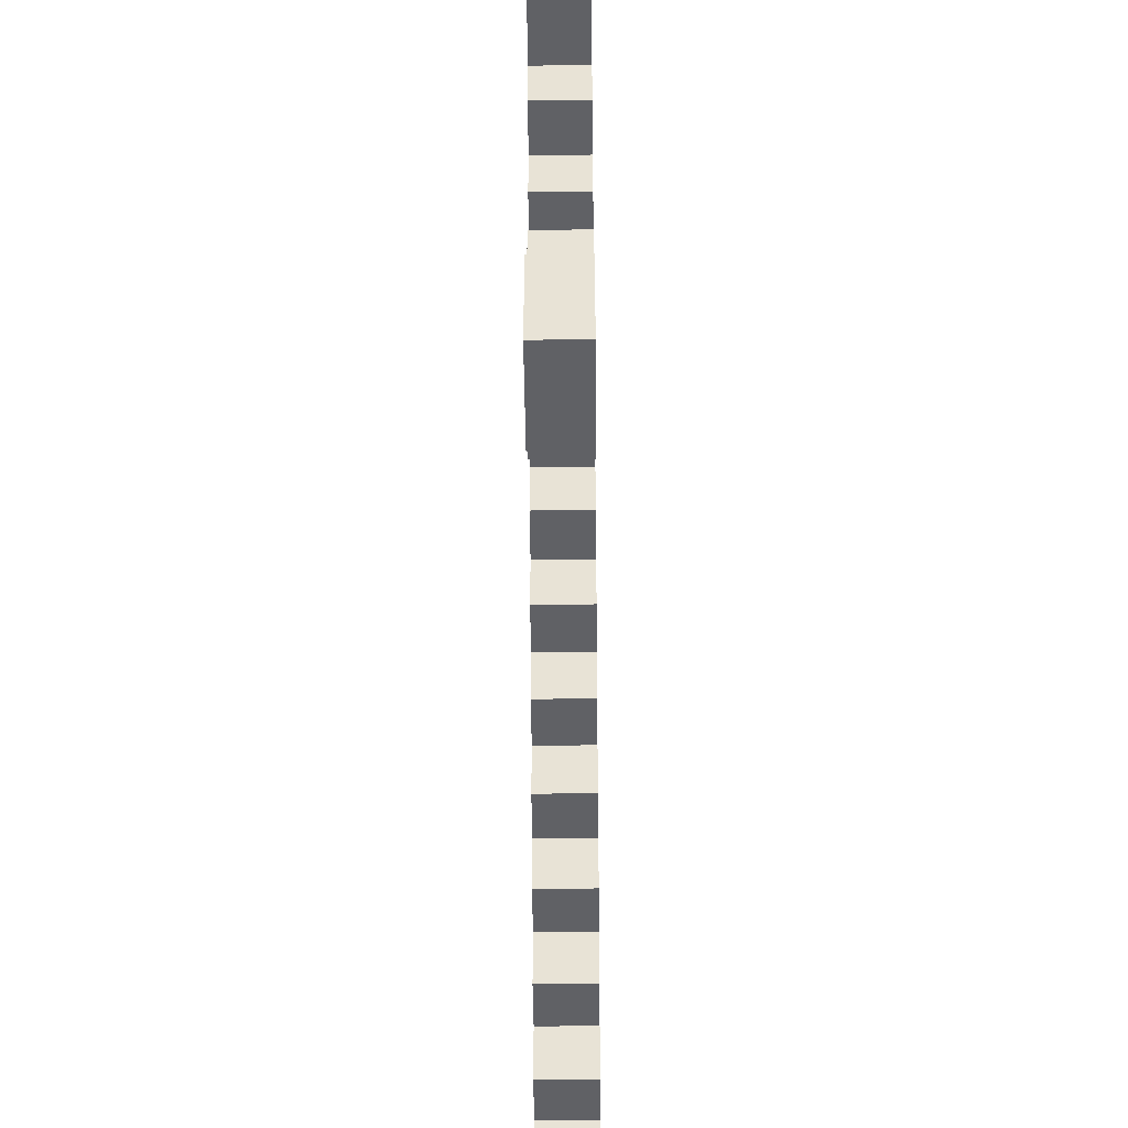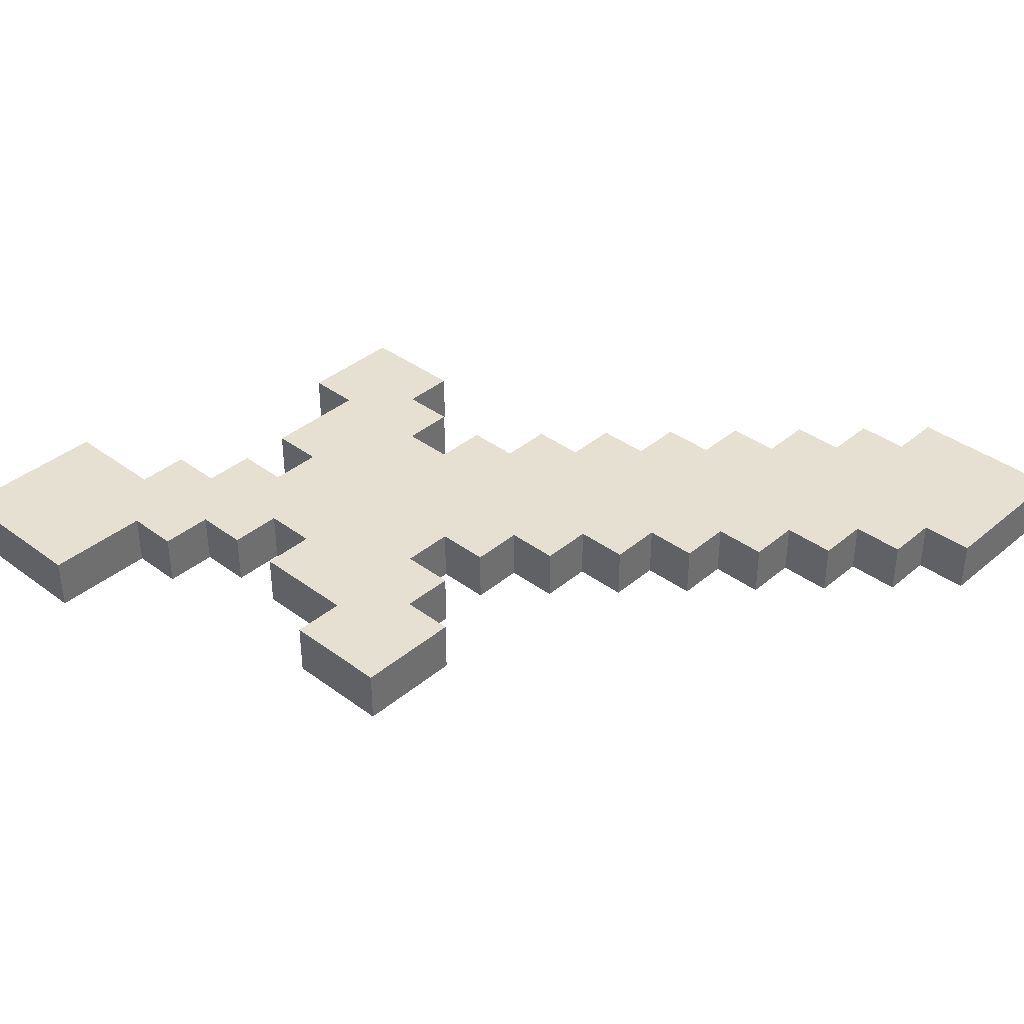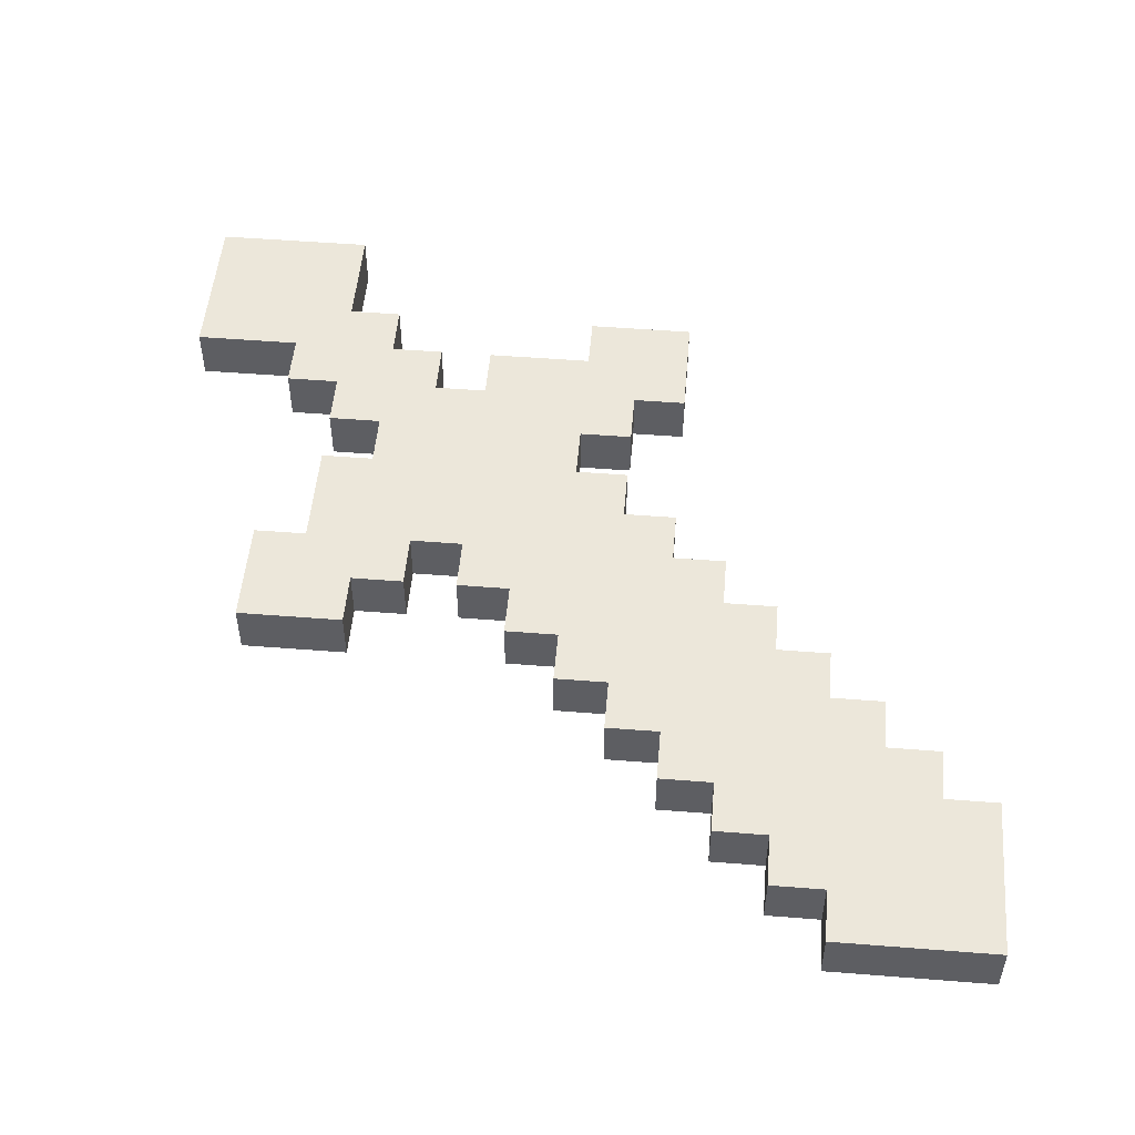
<metadata>
{"format":"obj","ext":"obj","renderer":"f3d","projection":"perspective","resolution":1024,"background":"white","views":[{"elev":-47.7,"azim":-89.4,"up":"+Z"},{"elev":37.8,"azim":43.3,"up":"+Y"},{"elev":51.1,"azim":94.9,"up":"+Y"}]}
</metadata>
<code>
o
v -0.6 0 0.6
v -0.6 0 0.3
v -0.6 0.1 0.6
v -0.6 0.1 0.3
v -0.4 0 0.3
v -0.4 0 0.2
v -0.4 0 -0.2
v -0.4 0 -0.4
v -0.4 0.1 0.3
v -0.4 0.1 0.2
v -0.4 0.1 -0.2
v -0.4 0.1 -0.4
v -0.3 0 0.2
v -0.3 0 0.1
v -0.3 0 -5.96e-08
v -0.3 0 -0.2
v -0.3 0.1 0.2
v -0.3 0.1 0.1
v -0.3 0.1 -5.96e-08
v -0.3 0.1 -0.2
v -0.2 0 0.1
v -0.2 0 -5.96e-08
v -0.2 0.1 0.1
v -0.2 0.1 -5.96e-08
v 5.96e-08 0 0.3
v 5.96e-08 0 0.2
v 5.96e-08 0 -0.2
v 5.96e-08 0 -0.3
v 5.96e-08 0.1 0.3
v 5.96e-08 0.1 0.2
v 5.96e-08 0.1 -0.2
v 5.96e-08 0.1 -0.3
v 0.1 0 -0.3
v 0.1 0 -0.4
v 0.1 0.1 -0.3
v 0.1 0.1 -0.4
v 0.2 0 0.4
v 0.2 0 0.3
v 0.2 0 -0.4
v 0.2 0 -0.5
v 0.2 0.1 0.4
v 0.2 0.1 0.3
v 0.2 0.1 -0.4
v 0.2 0.1 -0.5
v 0.3 0 -0.5
v 0.3 0 -0.6
v 0.3 0.1 -0.5
v 0.3 0.1 -0.6
v 0.4 0 -0.6
v 0.4 0 -0.7
v 0.4 0.1 -0.6
v 0.4 0.1 -0.7
v 0.5 0 -0.7
v 0.5 0 -0.8
v 0.5 0.1 -0.7
v 0.5 0.1 -0.8
v 0.6 0 -0.8
v 0.6 0 -0.9
v 0.6 0.1 -0.8
v 0.6 0.1 -0.9
v 0.7 0 -0.9
v 0.7 0 -1
v 0.7 0.1 -0.9
v 0.7 0.1 -1
v -0.3 0 0.6
v -0.3 0 0.4
v -0.3 0.1 0.6
v -0.3 0.1 0.4
v -0.2 0 0.4
v -0.2 0 0.3
v -0.2 0 -0.3
v -0.2 0 -0.4
v -0.2 0.1 0.4
v -0.2 0.1 0.3
v -0.2 0.1 -0.3
v -0.2 0.1 -0.4
v -0.1 0 0.3
v -0.1 0 0.2
v -0.1 0 -0.2
v -0.1 0 -0.3
v -0.1 0.1 0.3
v -0.1 0.1 0.2
v -0.1 0.1 -0.2
v -0.1 0.1 -0.3
v 0.2 0 0.1
v 0.2 0 -5.96e-08
v 0.2 0.1 0.1
v 0.2 0.1 -5.96e-08
v 0.3 0 0.2
v 0.3 0 0.1
v 0.3 0 -5.96e-08
v 0.3 0 -0.1
v 0.3 0.1 0.2
v 0.3 0.1 0.1
v 0.3 0.1 -5.96e-08
v 0.3 0.1 -0.1
v 0.4 0 0.4
v 0.4 0 0.2
v 0.4 0 -0.1
v 0.4 0 -0.2
v 0.4 0.1 0.4
v 0.4 0.1 0.2
v 0.4 0.1 -0.1
v 0.4 0.1 -0.2
v 0.5 0 -0.2
v 0.5 0 -0.3
v 0.5 0.1 -0.2
v 0.5 0.1 -0.3
v 0.6 0 -0.3
v 0.6 0 -0.4
v 0.6 0.1 -0.3
v 0.6 0.1 -0.4
v 0.7 0 -0.4
v 0.7 0 -0.5
v 0.7 0.1 -0.4
v 0.7 0.1 -0.5
v 0.8 0 -0.5
v 0.8 0 -0.6
v 0.8 0.1 -0.5
v 0.8 0.1 -0.6
v 0.9 0 -0.6
v 0.9 0 -0.7
v 0.9 0.1 -0.6
v 0.9 0.1 -0.7
v 1 0 -0.7
v 1 0 -1
v 1 0.1 -0.7
v 1 0.1 -1
v -0.6 0 0.6
v -0.6 0.1 0.6
v -0.3 0 0.6
v -0.3 0.1 0.6
v -0.3 0 0.4
v -0.3 0.1 0.4
v -0.2 0 0.4
v -0.2 0.1 0.4
v 0.2 0 0.4
v 0.2 0.1 0.4
v 0.4 0 0.4
v 0.4 0.1 0.4
v -0.2 0 0.3
v -0.2 0.1 0.3
v -0.1 0 0.3
v -0.1 0.1 0.3
v 5.96e-08 0 0.3
v 5.96e-08 0.1 0.3
v 0.2 0 0.3
v 0.2 0.1 0.3
v -0.1 0 0.2
v -0.1 0.1 0.2
v 5.96e-08 0 0.2
v 5.96e-08 0.1 0.2
v -0.3 0 -5.96e-08
v -0.3 0.1 -5.96e-08
v -0.2 0 -5.96e-08
v -0.2 0.1 -5.96e-08
v 0.2 0 -5.96e-08
v 0.2 0.1 -5.96e-08
v 0.3 0 -5.96e-08
v 0.3 0.1 -5.96e-08
v 0.3 0 -0.1
v 0.3 0.1 -0.1
v 0.4 0 -0.1
v 0.4 0.1 -0.1
v -0.4 0 -0.2
v -0.4 0.1 -0.2
v -0.3 0 -0.2
v -0.3 0.1 -0.2
v 0.4 0 -0.2
v 0.4 0.1 -0.2
v 0.5 0 -0.2
v 0.5 0.1 -0.2
v 0.5 0 -0.3
v 0.5 0.1 -0.3
v 0.6 0 -0.3
v 0.6 0.1 -0.3
v 0.6 0 -0.4
v 0.6 0.1 -0.4
v 0.7 0 -0.4
v 0.7 0.1 -0.4
v 0.7 0 -0.5
v 0.7 0.1 -0.5
v 0.8 0 -0.5
v 0.8 0.1 -0.5
v 0.8 0 -0.6
v 0.8 0.1 -0.6
v 0.9 0 -0.6
v 0.9 0.1 -0.6
v 0.9 0 -0.7
v 0.9 0.1 -0.7
v 1 0 -0.7
v 1 0.1 -0.7
v -0.6 0 0.3
v -0.6 0.1 0.3
v -0.4 0 0.3
v -0.4 0.1 0.3
v -0.4 0 0.2
v -0.4 0.1 0.2
v -0.3 0 0.2
v -0.3 0.1 0.2
v 0.3 0 0.2
v 0.3 0.1 0.2
v 0.4 0 0.2
v 0.4 0.1 0.2
v -0.3 0 0.1
v -0.3 0.1 0.1
v -0.2 0 0.1
v -0.2 0.1 0.1
v 0.2 0 0.1
v 0.2 0.1 0.1
v 0.3 0 0.1
v 0.3 0.1 0.1
v -0.1 0 -0.2
v -0.1 0.1 -0.2
v 5.96e-08 0 -0.2
v 5.96e-08 0.1 -0.2
v -0.2 0 -0.3
v -0.2 0.1 -0.3
v -0.1 0 -0.3
v -0.1 0.1 -0.3
v 5.96e-08 0 -0.3
v 5.96e-08 0.1 -0.3
v 0.1 0 -0.3
v 0.1 0.1 -0.3
v -0.4 0 -0.4
v -0.4 0.1 -0.4
v -0.2 0 -0.4
v -0.2 0.1 -0.4
v 0.1 0 -0.4
v 0.1 0.1 -0.4
v 0.2 0 -0.4
v 0.2 0.1 -0.4
v 0.2 0 -0.5
v 0.2 0.1 -0.5
v 0.3 0 -0.5
v 0.3 0.1 -0.5
v 0.3 0 -0.6
v 0.3 0.1 -0.6
v 0.4 0 -0.6
v 0.4 0.1 -0.6
v 0.4 0 -0.7
v 0.4 0.1 -0.7
v 0.5 0 -0.7
v 0.5 0.1 -0.7
v 0.5 0 -0.8
v 0.5 0.1 -0.8
v 0.6 0 -0.8
v 0.6 0.1 -0.8
v 0.6 0 -0.9
v 0.6 0.1 -0.9
v 0.7 0 -0.9
v 0.7 0.1 -0.9
v 0.7 0 -1
v 0.7 0.1 -1
v 1 0 -1
v 1 0.1 -1
v -0.6 0 0.6
v -0.3 0 0.6
v -0.5 0 0.5
v -0.4 0 0.5
v -0.5 0 0.4
v -0.4 0 0.4
v -0.3 0 0.4
v -0.2 0 0.4
v 0.2 0 0.4
v 0.4 0 0.4
v -0.6 0 0.3
v -0.4 0 0.3
v -0.3 0 0.3
v -0.2 0 0.3
v -0.1 0 0.3
v 5.96e-08 0 0.3
v 0.2 0 0.3
v 0.3 0 0.3
v -0.4 0 0.2
v -0.3 0 0.2
v -0.2 0 0.2
v -0.1 0 0.2
v 5.96e-08 0 0.2
v 0.2 0 0.2
v 0.3 0 0.2
v 0.4 0 0.2
v -0.3 0 0.1
v -0.2 0 0.1
v -0.1 0 0.1
v 5.96e-08 0 0.1
v 0.2 0 0.1
v 0.3 0 0.1
v -0.3 0 -5.96e-08
v -0.2 0 -5.96e-08
v -0.1 0 -5.96e-08
v 5.96e-08 0 -5.96e-08
v 0.1 0 -5.96e-08
v 0.2 0 -5.96e-08
v 0.3 0 -5.96e-08
v 5.96e-08 0 -0.1
v 0.1 0 -0.1
v 0.2 0 -0.1
v 0.3 0 -0.1
v 0.4 0 -0.1
v -0.4 0 -0.2
v -0.3 0 -0.2
v -0.2 0 -0.2
v -0.1 0 -0.2
v 5.96e-08 0 -0.2
v 0.1 0 -0.2
v 0.2 0 -0.2
v 0.3 0 -0.2
v 0.4 0 -0.2
v 0.5 0 -0.2
v -0.3 0 -0.3
v -0.2 0 -0.3
v -0.1 0 -0.3
v 5.96e-08 0 -0.3
v 0.1 0 -0.3
v 0.2 0 -0.3
v 0.3 0 -0.3
v 0.4 0 -0.3
v 0.5 0 -0.3
v 0.6 0 -0.3
v -0.4 0 -0.4
v -0.2 0 -0.4
v 0.1 0 -0.4
v 0.2 0 -0.4
v 0.3 0 -0.4
v 0.4 0 -0.4
v 0.5 0 -0.4
v 0.6 0 -0.4
v 0.7 0 -0.4
v 0.2 0 -0.5
v 0.3 0 -0.5
v 0.4 0 -0.5
v 0.5 0 -0.5
v 0.6 0 -0.5
v 0.7 0 -0.5
v 0.8 0 -0.5
v 0.3 0 -0.6
v 0.4 0 -0.6
v 0.5 0 -0.6
v 0.6 0 -0.6
v 0.7 0 -0.6
v 0.8 0 -0.6
v 0.9 0 -0.6
v 0.4 0 -0.7
v 0.5 0 -0.7
v 0.6 0 -0.7
v 0.7 0 -0.7
v 0.8 0 -0.7
v 0.9 0 -0.7
v 1 0 -0.7
v 0.5 0 -0.8
v 0.6 0 -0.8
v 0.7 0 -0.8
v 0.8 0 -0.8
v 0.9 0 -0.8
v 0.6 0 -0.9
v 0.7 0 -0.9
v 0.8 0 -0.9
v 0.9 0 -0.9
v 0.7 0 -1
v 1 0 -1
v -0.6 0.1 0.6
v -0.3 0.1 0.6
v -0.5 0.1 0.5
v -0.4 0.1 0.5
v -0.5 0.1 0.4
v -0.4 0.1 0.4
v -0.3 0.1 0.4
v -0.2 0.1 0.4
v 0.2 0.1 0.4
v 0.4 0.1 0.4
v -0.6 0.1 0.3
v -0.4 0.1 0.3
v -0.3 0.1 0.3
v -0.2 0.1 0.3
v -0.1 0.1 0.3
v 5.96e-08 0.1 0.3
v 0.2 0.1 0.3
v 0.3 0.1 0.3
v -0.4 0.1 0.2
v -0.3 0.1 0.2
v -0.2 0.1 0.2
v -0.1 0.1 0.2
v 5.96e-08 0.1 0.2
v 0.2 0.1 0.2
v 0.3 0.1 0.2
v 0.4 0.1 0.2
v -0.3 0.1 0.1
v -0.2 0.1 0.1
v -0.1 0.1 0.1
v 5.96e-08 0.1 0.1
v 0.2 0.1 0.1
v 0.3 0.1 0.1
v -0.3 0.1 -5.96e-08
v -0.2 0.1 -5.96e-08
v -0.1 0.1 -5.96e-08
v 5.96e-08 0.1 -5.96e-08
v 0.1 0.1 -5.96e-08
v 0.2 0.1 -5.96e-08
v 0.3 0.1 -5.96e-08
v 5.96e-08 0.1 -0.1
v 0.1 0.1 -0.1
v 0.2 0.1 -0.1
v 0.3 0.1 -0.1
v 0.4 0.1 -0.1
v -0.4 0.1 -0.2
v -0.3 0.1 -0.2
v -0.2 0.1 -0.2
v -0.1 0.1 -0.2
v 5.96e-08 0.1 -0.2
v 0.1 0.1 -0.2
v 0.2 0.1 -0.2
v 0.3 0.1 -0.2
v 0.4 0.1 -0.2
v 0.5 0.1 -0.2
v -0.3 0.1 -0.3
v -0.2 0.1 -0.3
v -0.1 0.1 -0.3
v 5.96e-08 0.1 -0.3
v 0.1 0.1 -0.3
v 0.2 0.1 -0.3
v 0.3 0.1 -0.3
v 0.4 0.1 -0.3
v 0.5 0.1 -0.3
v 0.6 0.1 -0.3
v -0.4 0.1 -0.4
v -0.2 0.1 -0.4
v 0.1 0.1 -0.4
v 0.2 0.1 -0.4
v 0.3 0.1 -0.4
v 0.4 0.1 -0.4
v 0.5 0.1 -0.4
v 0.6 0.1 -0.4
v 0.7 0.1 -0.4
v 0.2 0.1 -0.5
v 0.3 0.1 -0.5
v 0.4 0.1 -0.5
v 0.5 0.1 -0.5
v 0.6 0.1 -0.5
v 0.7 0.1 -0.5
v 0.8 0.1 -0.5
v 0.3 0.1 -0.6
v 0.4 0.1 -0.6
v 0.5 0.1 -0.6
v 0.6 0.1 -0.6
v 0.7 0.1 -0.6
v 0.8 0.1 -0.6
v 0.9 0.1 -0.6
v 0.4 0.1 -0.7
v 0.5 0.1 -0.7
v 0.6 0.1 -0.7
v 0.7 0.1 -0.7
v 0.8 0.1 -0.7
v 0.9 0.1 -0.7
v 1 0.1 -0.7
v 0.5 0.1 -0.8
v 0.6 0.1 -0.8
v 0.7 0.1 -0.8
v 0.8 0.1 -0.8
v 0.9 0.1 -0.8
v 0.6 0.1 -0.9
v 0.7 0.1 -0.9
v 0.8 0.1 -0.9
v 0.9 0.1 -0.9
v 0.7 0.1 -1
v 1 0.1 -1
f 3 2 1
f 4 2 3
f 9 6 5
f 10 6 9
f 11 8 7
f 12 8 11
f 17 14 13
f 18 14 17
f 19 16 15
f 20 16 19
f 23 22 21
f 24 22 23
f 29 26 25
f 30 26 29
f 31 28 27
f 32 28 31
f 35 34 33
f 36 34 35
f 41 38 37
f 42 38 41
f 43 40 39
f 44 40 43
f 47 46 45
f 48 46 47
f 51 50 49
f 52 50 51
f 55 54 53
f 56 54 55
f 59 58 57
f 60 58 59
f 63 62 61
f 64 62 63
f 65 66 67
f 67 66 68
f 69 70 73
f 73 70 74
f 71 72 75
f 75 72 76
f 77 78 81
f 81 78 82
f 79 80 83
f 83 80 84
f 85 86 87
f 87 86 88
f 89 90 93
f 93 90 94
f 91 92 95
f 95 92 96
f 97 98 101
f 101 98 102
f 99 100 103
f 103 100 104
f 105 106 107
f 107 106 108
f 109 110 111
f 111 110 112
f 113 114 115
f 115 114 116
f 117 118 119
f 119 118 120
f 121 122 123
f 123 122 124
f 125 126 127
f 127 126 128
f 131 130 129
f 132 130 131
f 135 134 133
f 136 134 135
f 139 138 137
f 140 138 139
f 143 142 141
f 144 142 143
f 147 146 145
f 148 146 147
f 151 150 149
f 152 150 151
f 155 154 153
f 156 154 155
f 159 158 157
f 160 158 159
f 163 162 161
f 164 162 163
f 167 166 165
f 168 166 167
f 171 170 169
f 172 170 171
f 175 174 173
f 176 174 175
f 179 178 177
f 180 178 179
f 183 182 181
f 184 182 183
f 187 186 185
f 188 186 187
f 191 190 189
f 192 190 191
f 193 194 195
f 195 194 196
f 197 198 199
f 199 198 200
f 201 202 203
f 203 202 204
f 205 206 207
f 207 206 208
f 209 210 211
f 211 210 212
f 213 214 215
f 215 214 216
f 217 218 219
f 219 218 220
f 221 222 223
f 223 222 224
f 225 226 227
f 227 226 228
f 229 230 231
f 231 230 232
f 233 234 235
f 235 234 236
f 237 238 239
f 239 238 240
f 241 242 243
f 243 242 244
f 245 246 247
f 247 246 248
f 249 250 251
f 251 250 252
f 253 254 255
f 255 254 256
f 259 258 257
f 260 258 259
f 261 259 257
f 261 260 259
f 262 258 260
f 262 260 261
f 263 258 262
f 267 261 257
f 267 262 261
f 268 263 262
f 268 262 267
f 269 264 263
f 269 263 268
f 270 264 269
f 273 266 265
f 274 266 273
f 275 269 268
f 276 270 269
f 276 269 275
f 277 271 270
f 277 270 276
f 278 271 277
f 279 273 272
f 280 274 273
f 280 273 279
f 281 266 274
f 281 274 280
f 282 266 281
f 283 277 276
f 284 278 277
f 284 277 283
f 285 279 278
f 285 278 284
f 286 280 279
f 286 279 285
f 287 281 280
f 287 280 286
f 288 281 287
f 290 285 284
f 291 286 285
f 291 285 290
f 292 287 286
f 292 286 291
f 293 287 292
f 294 287 293
f 296 292 291
f 296 293 292
f 297 294 293
f 297 293 296
f 298 295 294
f 298 294 297
f 299 295 298
f 302 290 289
f 303 291 290
f 303 290 302
f 304 296 291
f 304 291 303
f 305 297 296
f 305 296 304
f 306 298 297
f 306 297 305
f 307 299 298
f 307 298 306
f 308 300 299
f 308 299 307
f 309 300 308
f 311 302 301
f 311 303 302
f 312 304 303
f 312 303 311
f 313 304 312
f 314 306 305
f 315 307 306
f 315 306 314
f 316 308 307
f 316 307 315
f 317 309 308
f 317 308 316
f 318 310 309
f 318 309 317
f 319 310 318
f 321 311 301
f 321 312 311
f 322 312 321
f 323 316 315
f 324 317 316
f 324 316 323
f 325 318 317
f 325 317 324
f 326 319 318
f 326 318 325
f 327 320 319
f 327 319 326
f 328 320 327
f 330 325 324
f 331 326 325
f 331 325 330
f 332 327 326
f 332 326 331
f 333 328 327
f 333 327 332
f 334 329 328
f 334 328 333
f 335 329 334
f 337 332 331
f 338 333 332
f 338 332 337
f 339 334 333
f 339 333 338
f 340 335 334
f 340 334 339
f 341 336 335
f 341 335 340
f 342 336 341
f 344 339 338
f 345 340 339
f 345 339 344
f 346 341 340
f 346 340 345
f 347 342 341
f 347 341 346
f 348 343 342
f 348 342 347
f 349 343 348
f 351 346 345
f 352 347 346
f 352 346 351
f 353 348 347
f 353 347 352
f 354 349 348
f 354 348 353
f 355 350 349
f 355 349 354
f 356 353 352
f 357 354 353
f 357 353 356
f 358 355 354
f 358 354 357
f 359 350 355
f 359 355 358
f 360 358 357
f 360 359 358
f 361 350 359
f 361 359 360
f 362 363 364
f 364 363 365
f 362 364 366
f 364 365 366
f 365 363 367
f 366 365 367
f 367 363 368
f 362 366 372
f 366 367 372
f 367 368 373
f 372 367 373
f 368 369 374
f 373 368 374
f 374 369 375
f 370 371 378
f 378 371 379
f 373 374 380
f 374 375 381
f 380 374 381
f 375 376 382
f 381 375 382
f 382 376 383
f 377 378 384
f 378 379 385
f 384 378 385
f 379 371 386
f 385 379 386
f 386 371 387
f 381 382 388
f 382 383 389
f 388 382 389
f 383 384 390
f 389 383 390
f 384 385 391
f 390 384 391
f 385 386 392
f 391 385 392
f 392 386 393
f 389 390 395
f 390 391 396
f 395 390 396
f 391 392 397
f 396 391 397
f 397 392 398
f 398 392 399
f 396 397 401
f 397 398 401
f 398 399 402
f 401 398 402
f 399 400 403
f 402 399 403
f 403 400 404
f 394 395 407
f 395 396 408
f 407 395 408
f 396 401 409
f 408 396 409
f 401 402 410
f 409 401 410
f 402 403 411
f 410 402 411
f 403 404 412
f 411 403 412
f 404 405 413
f 412 404 413
f 413 405 414
f 406 407 416
f 407 408 416
f 408 409 417
f 416 408 417
f 417 409 418
f 410 411 419
f 411 412 420
f 419 411 420
f 412 413 421
f 420 412 421
f 413 414 422
f 421 413 422
f 414 415 423
f 422 414 423
f 423 415 424
f 406 416 426
f 416 417 426
f 426 417 427
f 420 421 428
f 421 422 429
f 428 421 429
f 422 423 430
f 429 422 430
f 423 424 431
f 430 423 431
f 424 425 432
f 431 424 432
f 432 425 433
f 429 430 435
f 430 431 436
f 435 430 436
f 431 432 437
f 436 431 437
f 432 433 438
f 437 432 438
f 433 434 439
f 438 433 439
f 439 434 440
f 436 437 442
f 437 438 443
f 442 437 443
f 438 439 444
f 443 438 444
f 439 440 445
f 444 439 445
f 440 441 446
f 445 440 446
f 446 441 447
f 443 444 449
f 444 445 450
f 449 444 450
f 445 446 451
f 450 445 451
f 446 447 452
f 451 446 452
f 447 448 453
f 452 447 453
f 453 448 454
f 450 451 456
f 451 452 457
f 456 451 457
f 452 453 458
f 457 452 458
f 453 454 459
f 458 453 459
f 454 455 460
f 459 454 460
f 457 458 461
f 458 459 462
f 461 458 462
f 459 460 463
f 462 459 463
f 460 455 464
f 463 460 464
f 462 463 465
f 463 464 465
f 464 455 466
f 465 464 466

</code>
